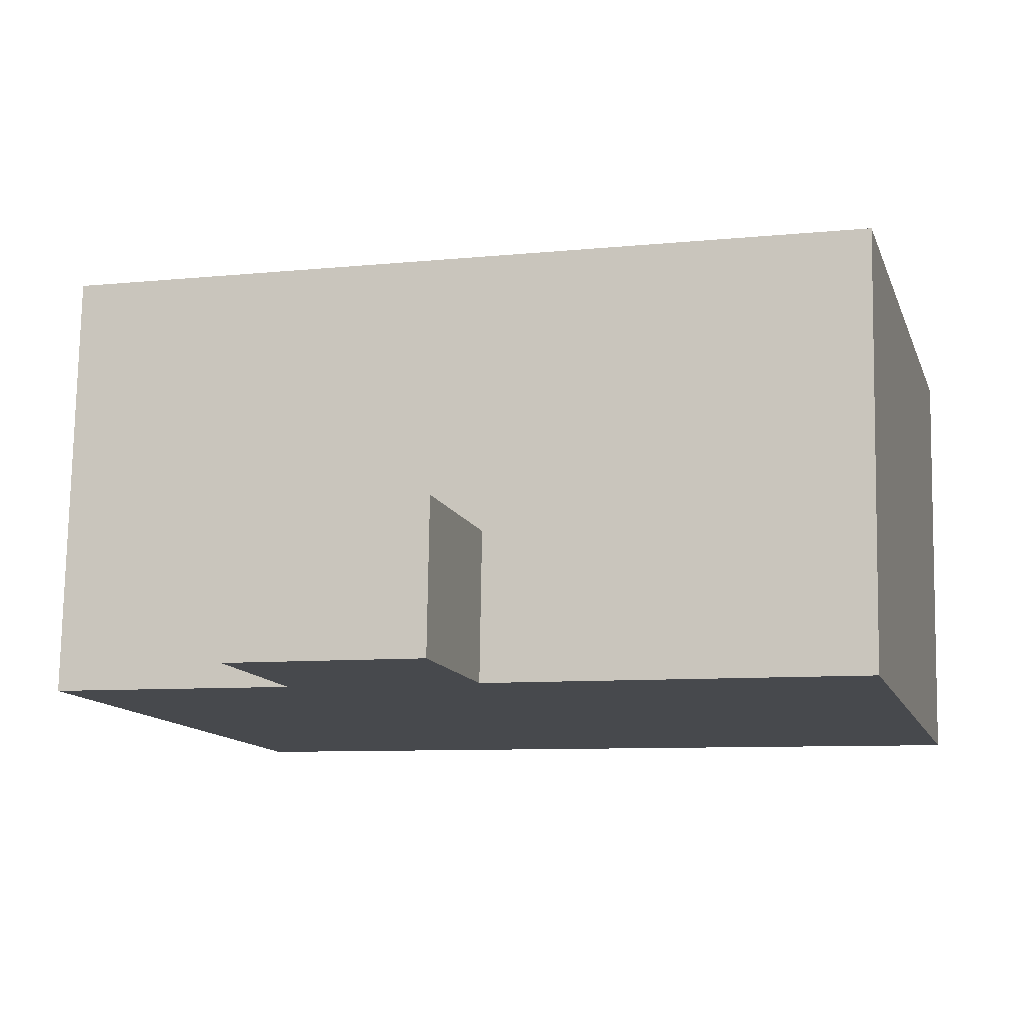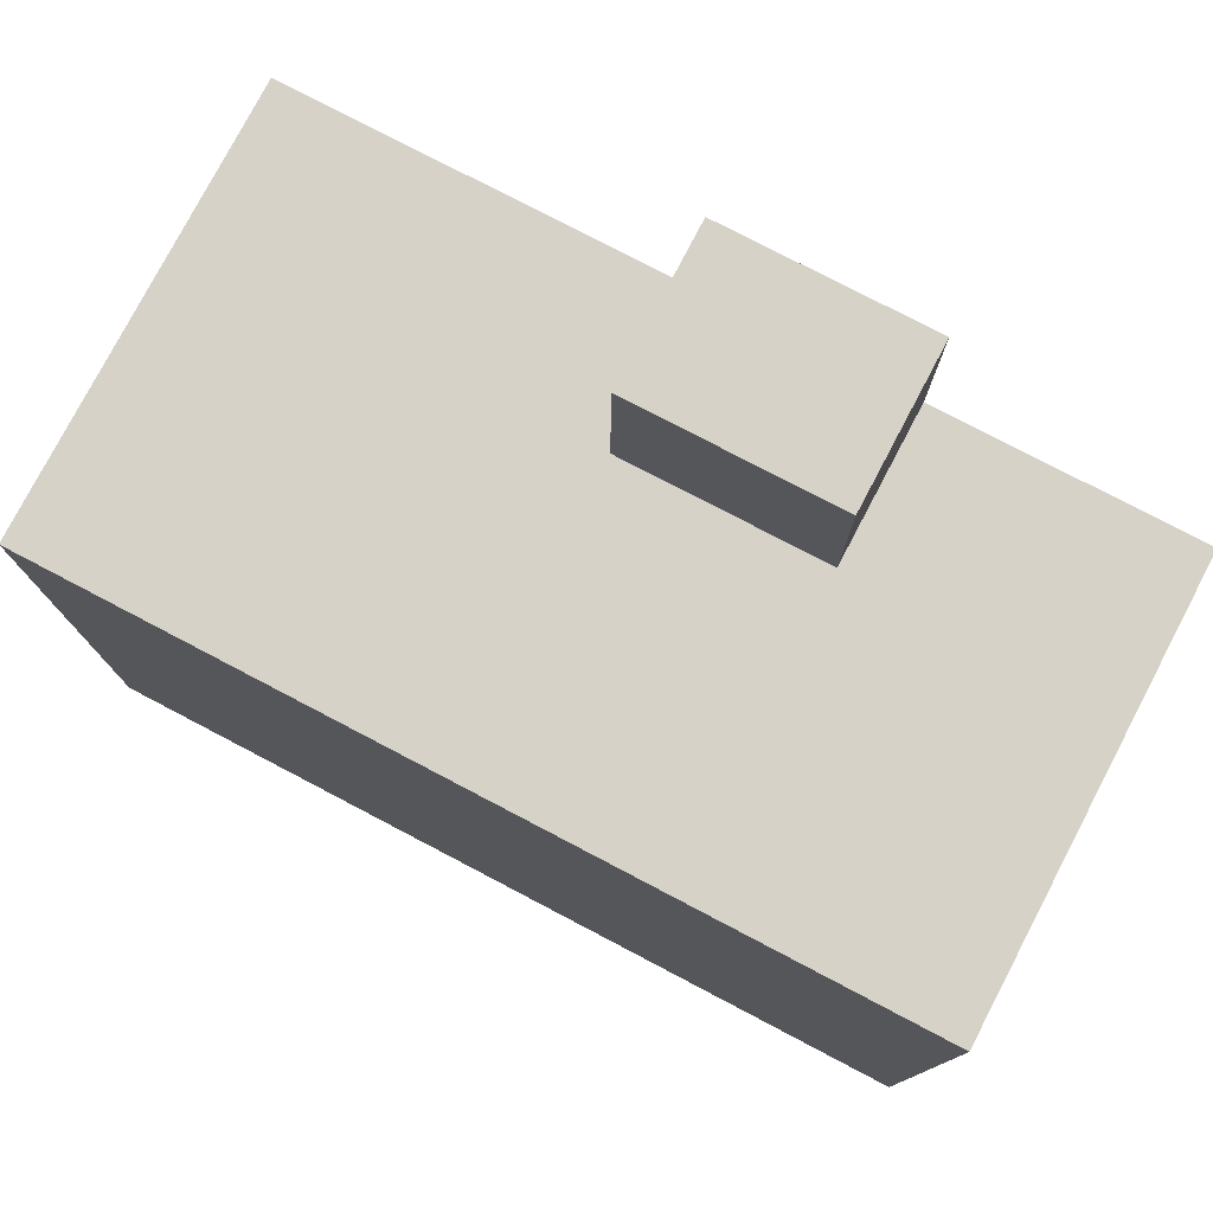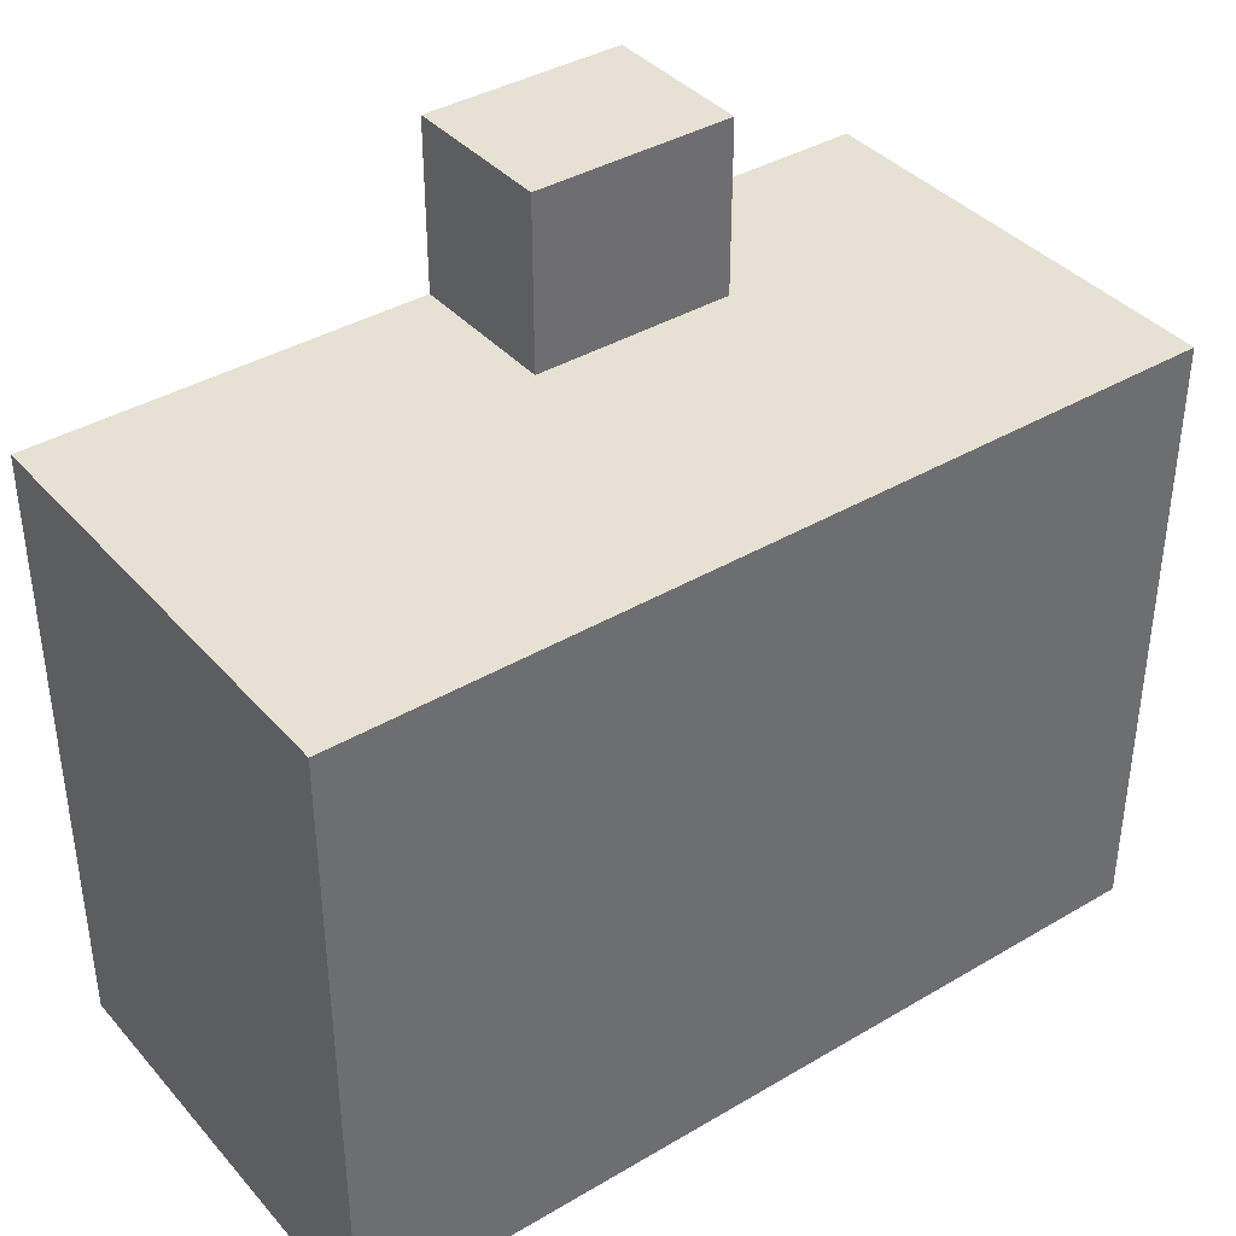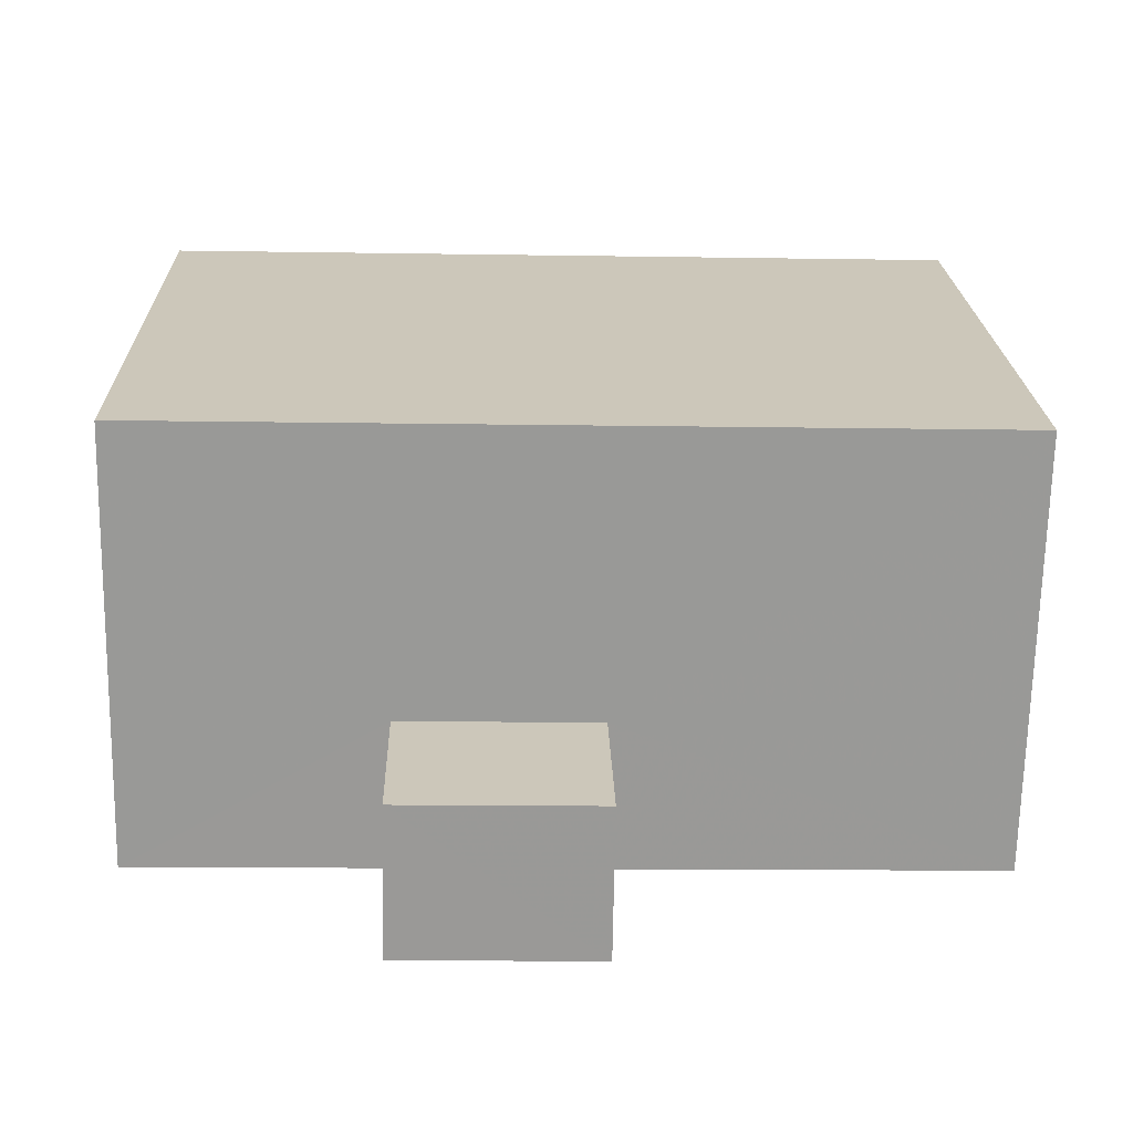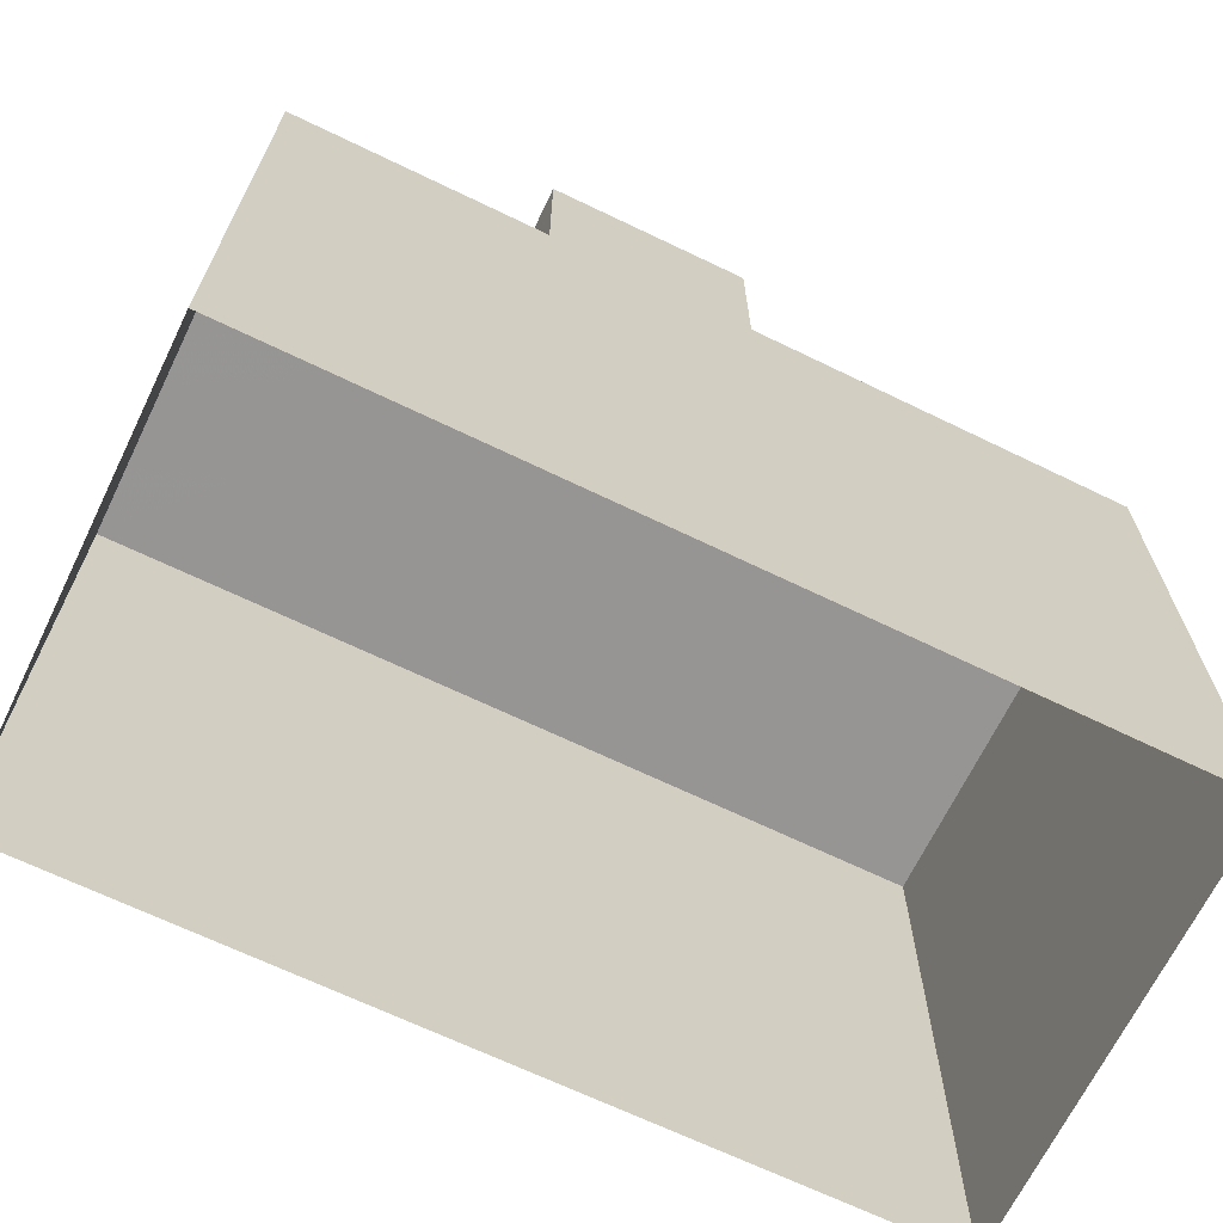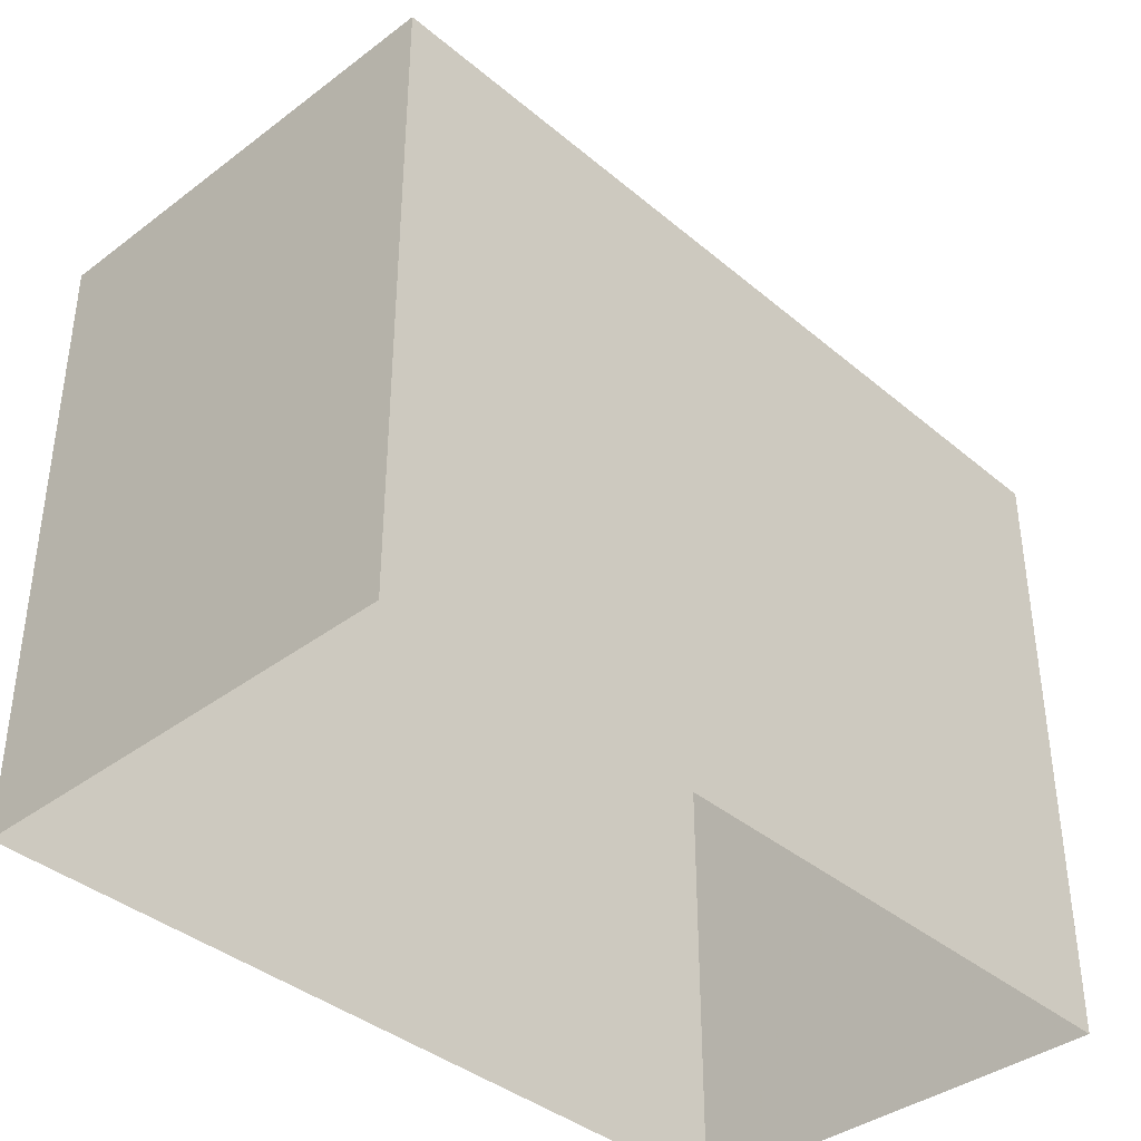
<metadata>
{"format":"obj","ext":"obj","renderer":"f3d","projection":"perspective","resolution":1024,"background":"white","views":[{"elev":-12.4,"azim":15.8,"up":"+Y"},{"elev":77.8,"azim":-153.5,"up":"+Z"},{"elev":38.8,"azim":142.3,"up":"+Z"},{"elev":21.3,"azim":-1.6,"up":"+Y"},{"elev":-67.6,"azim":-27.0,"up":"+Z"},{"elev":-38.5,"azim":132.3,"up":"+Z"}]}
</metadata>
<code>
v -3.73e+05 -1.042e+05 27.6
v -3.73e+05 -1.042e+05 27.6
v -3.73e+05 -1.042e+05 27.6
v -3.73e+05 -1.042e+05 27.6
v -3.73e+05 -1.042e+05 47.61
v -3.73e+05 -1.042e+05 47.61
v -3.73e+05 -1.042e+05 47.61
v -3.73e+05 -1.042e+05 47.61
v -3.73e+05 -1.042e+05 43.29
v -3.73e+05 -1.042e+05 43.29
v -3.73e+05 -1.042e+05 43.29
v -3.73e+05 -1.042e+05 43.29
v -3.73e+05 -1.042e+05 43.29
v -3.73e+05 -1.042e+05 43.29
v -3.73e+05 -1.042e+05 43.29
v -3.73e+05 -1.042e+05 43.29
f 1 2 3
f 1 4 2
f 5 6 7
f 5 8 6
f 9 10 11
f 9 11 12
f 10 13 11
f 14 13 15
f 14 15 16
f 11 13 14
f 3 12 1
f 1 16 15
f 3 9 12
f 16 12 7
f 7 12 5
f 1 12 16
f 13 2 4
f 13 10 2
f 11 8 5
f 12 11 5
f 13 4 1
f 15 13 1
f 14 7 6
f 14 16 7
f 9 3 2
f 10 9 2
f 11 6 8
f 11 14 6

</code>
